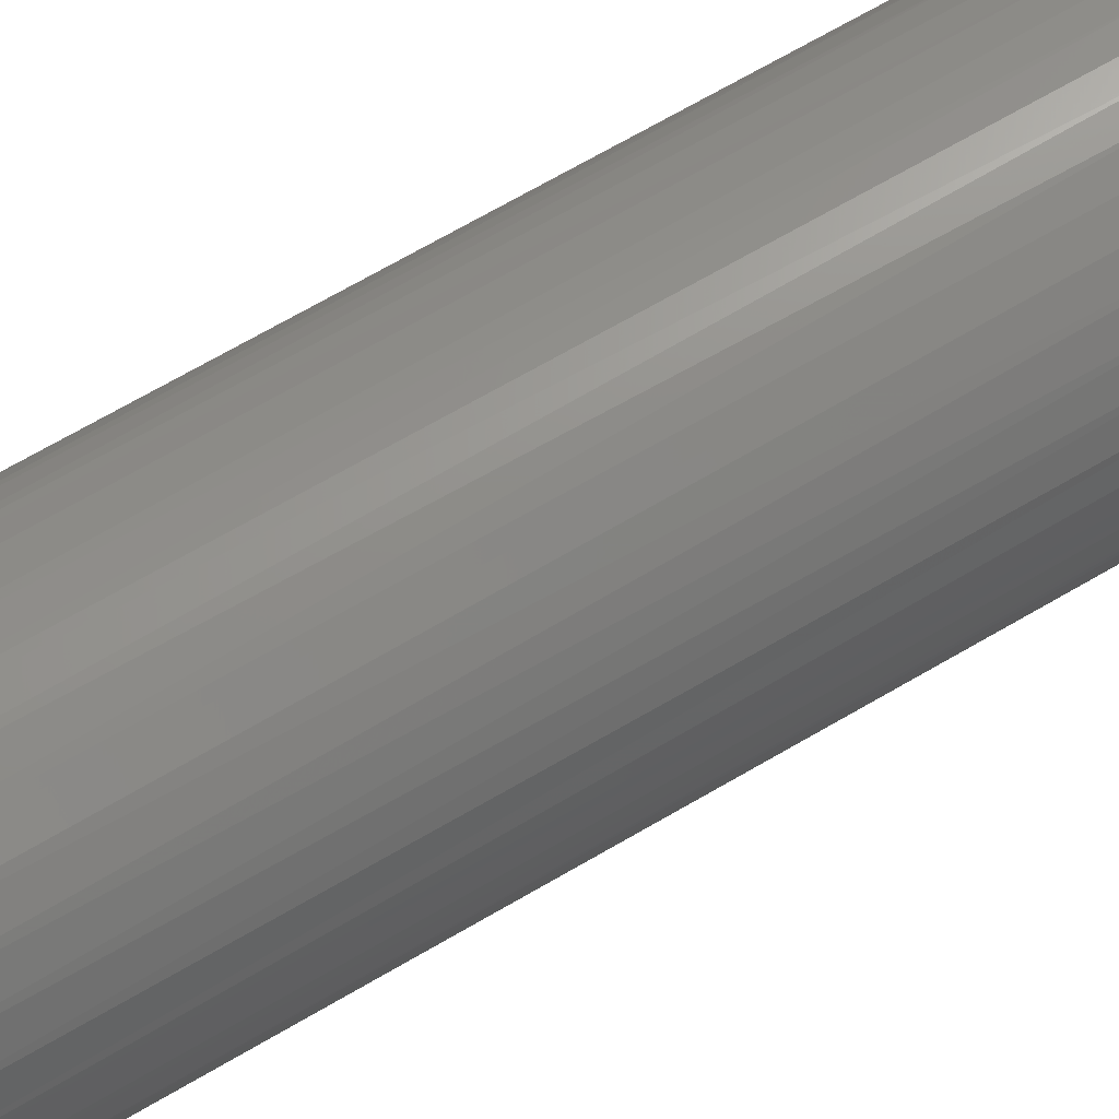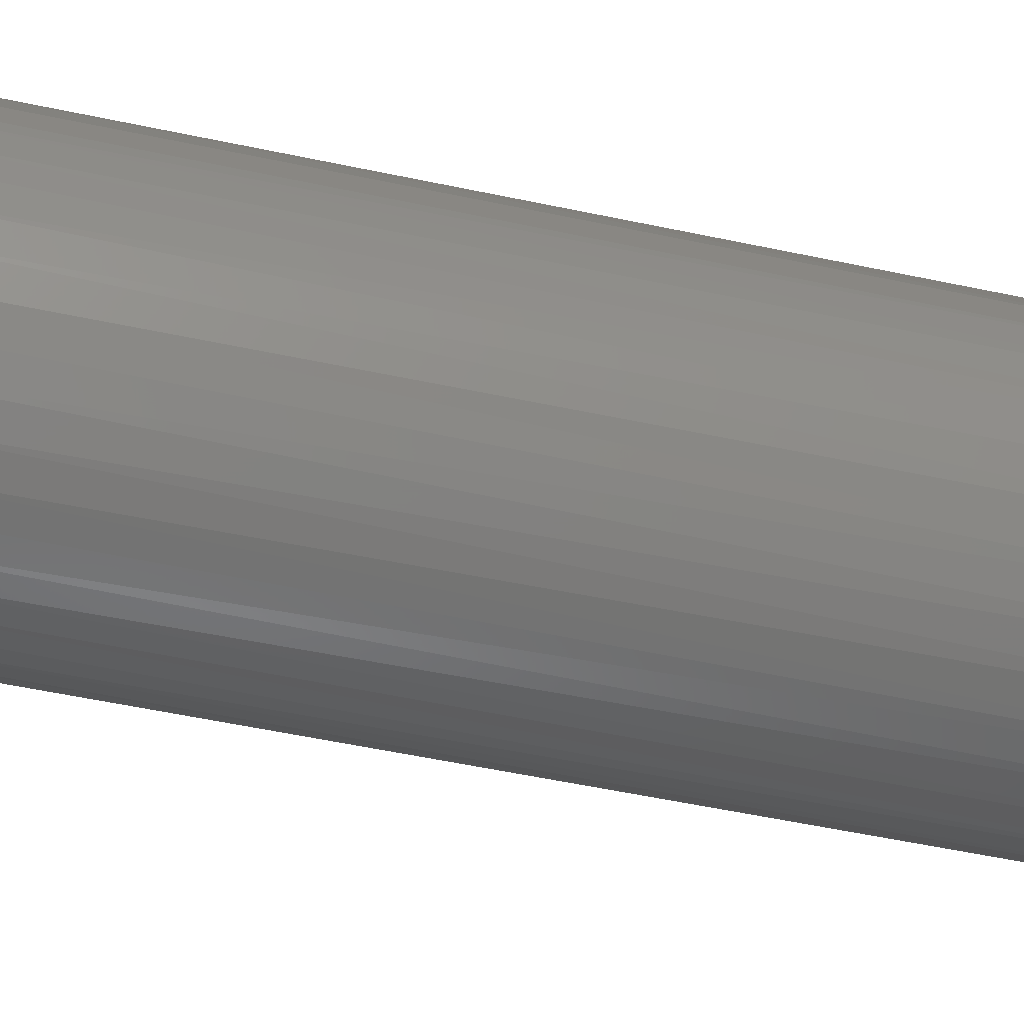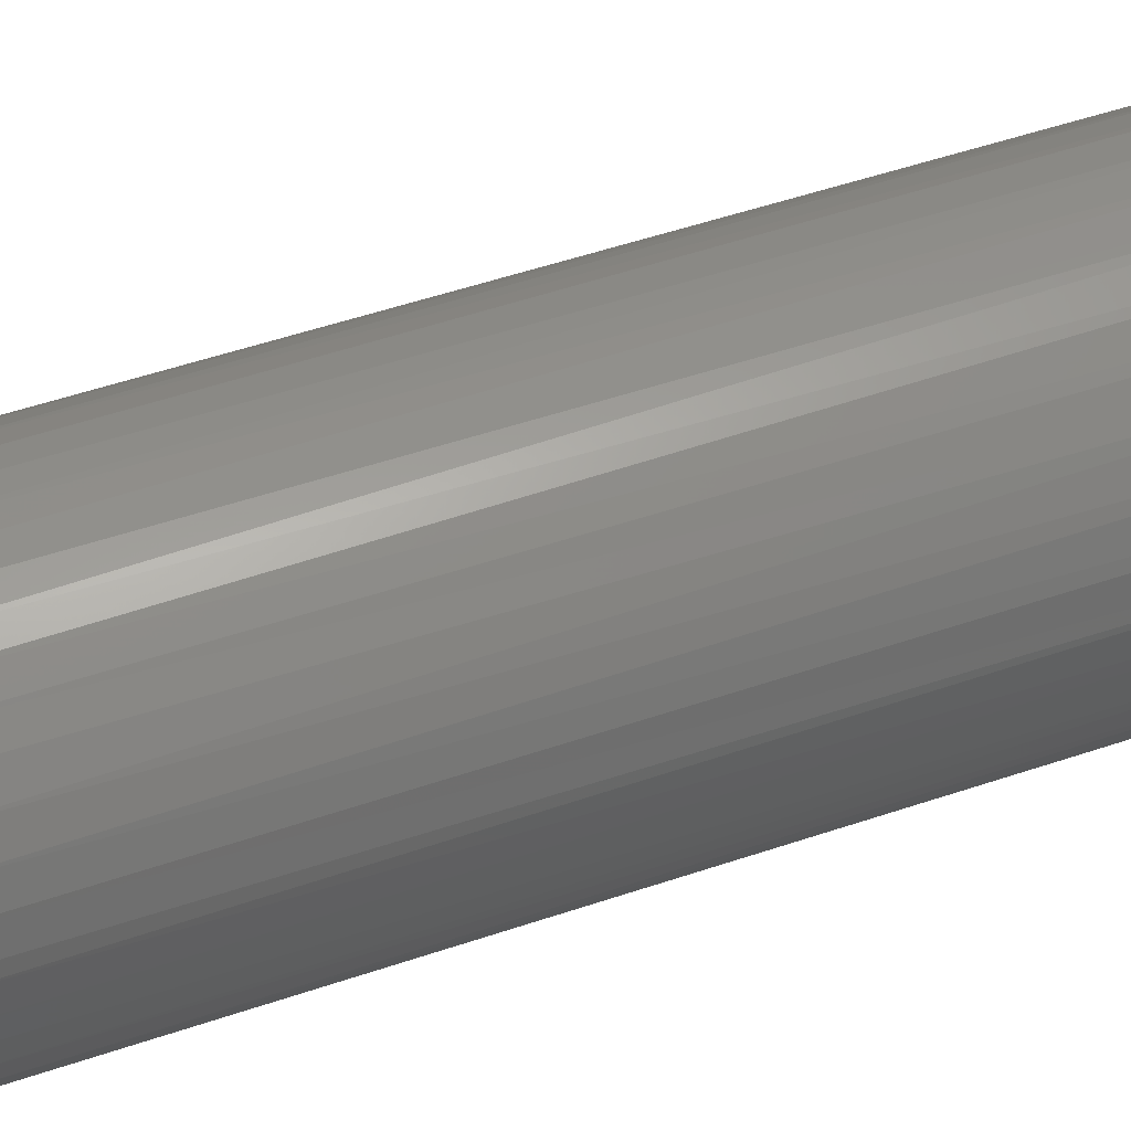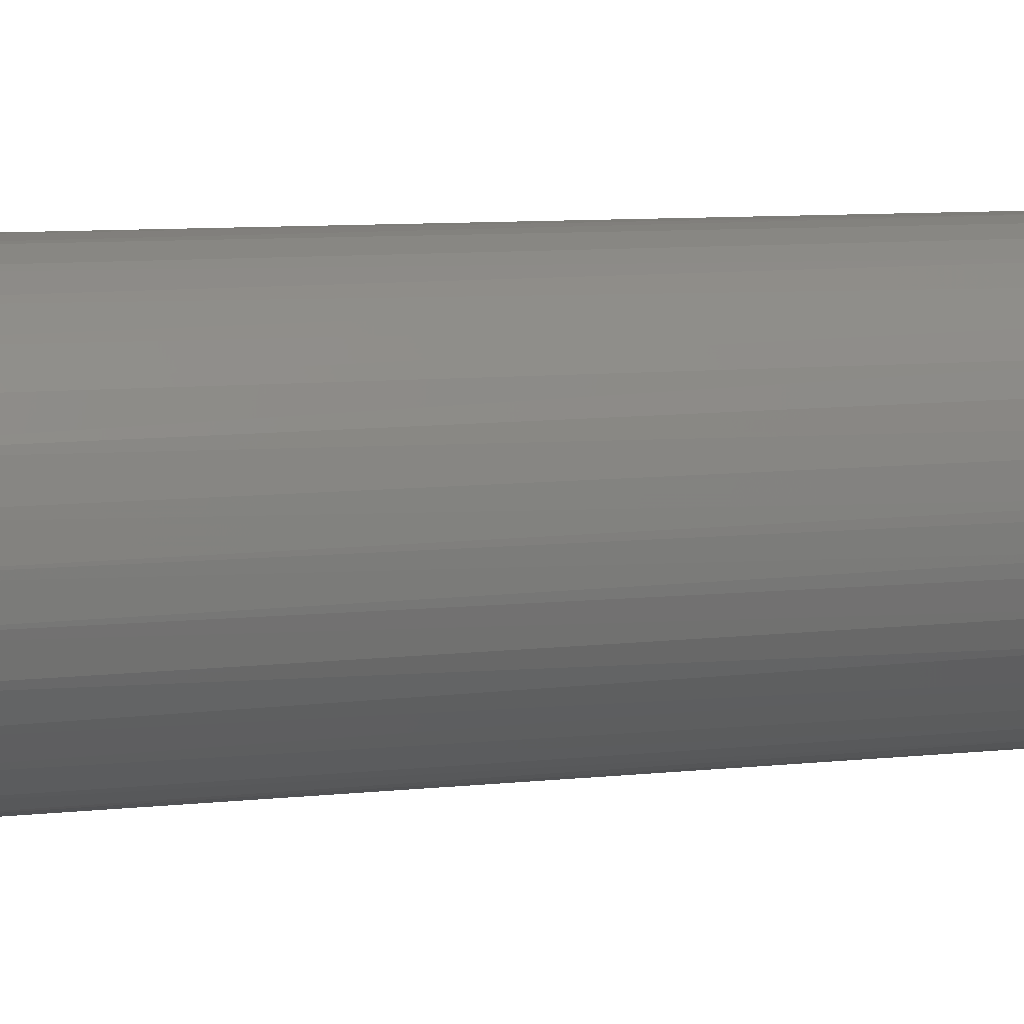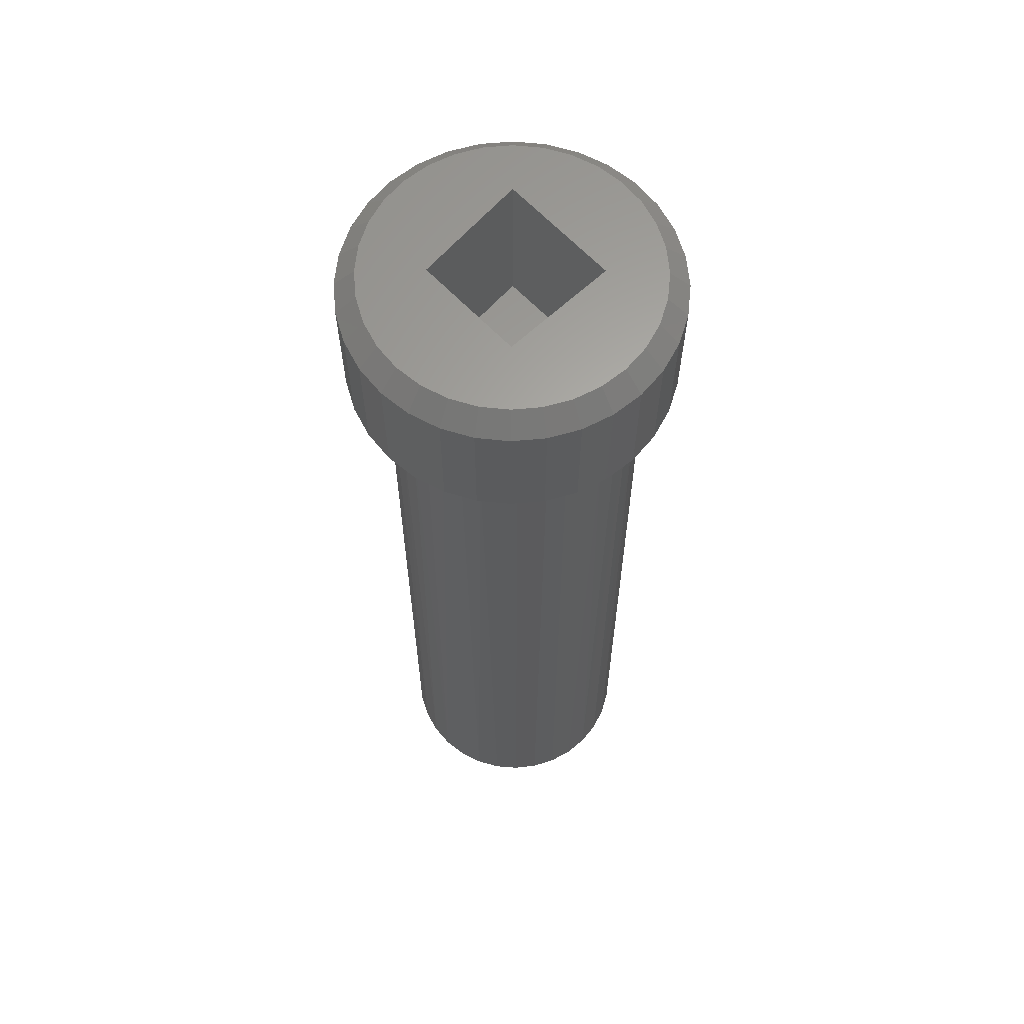
<metadata>
{"format":"stl","ext":"stl","renderer":"f3d","projection":"perspective","resolution":1024,"background":"white","views":[{"elev":69.8,"azim":-121.6,"up":"+Y"},{"elev":-48.0,"azim":74.7,"up":"+Y"},{"elev":48.2,"azim":67.4,"up":"+Y"},{"elev":6.8,"azim":-111.9,"up":"+Y"},{"elev":63.4,"azim":90.4,"up":"+Z"}]}
</metadata>
<code>
# stl→obj: 245 verts, 486 faces
v 0.1276 -1.431e-16 0.01562
v 0.1276 -1.431e-16 0.1094
v 0.1252 -0.02464 0.01562
v 0.1252 -0.02464 0.1094
v 0.118 -0.04834 0.01562
v 0.118 -0.04834 0.1094
v 0.1063 -0.07018 0.01562
v 0.1063 -0.07018 0.1094
v 0.09063 -0.08932 0.01562
v 0.09063 -0.08932 0.1094
v 0.07149 -0.105 0.01562
v 0.07149 -0.105 0.1094
v 0.04965 -0.1167 0.01562
v 0.04965 -0.1167 0.1094
v 0.02596 -0.1239 0.01562
v 0.02596 -0.1239 0.1094
v 0.001316 -0.1263 0.01562
v 0.001316 -0.1263 0.1094
v -0.02333 -0.1239 0.01562
v -0.02333 -0.1239 0.1094
v -0.04702 -0.1167 0.01562
v -0.04702 -0.1167 0.1094
v -0.06886 -0.105 0.01562
v -0.06886 -0.105 0.1094
v -0.088 -0.08932 0.01562
v -0.088 -0.08932 0.1094
v -0.1037 -0.07018 0.01562
v -0.1037 -0.07018 0.1094
v -0.1154 -0.04834 0.01562
v -0.1154 -0.04834 0.1094
v -0.1226 -0.02464 0.01562
v -0.1226 -0.02464 0.1094
v -0.125 1.547e-17 0.01562
v -0.125 1.547e-17 0.1094
v -0.1226 0.02464 0.01562
v -0.1226 0.02464 0.1094
v -0.1154 0.04834 0.01562
v -0.1154 0.04834 0.1094
v -0.1037 0.07018 0.01562
v -0.1037 0.07018 0.1094
v -0.088 0.08932 0.01562
v -0.088 0.08932 0.1094
v -0.06886 0.105 0.01562
v -0.06886 0.105 0.1094
v -0.04702 0.1167 0.01562
v -0.04702 0.1167 0.1094
v -0.02333 0.1239 0.01562
v -0.02333 0.1239 0.1094
v 0.001316 0.1263 0.01562
v 0.001316 0.1263 0.1094
v 0.02596 0.1239 0.01562
v 0.02596 0.1239 0.1094
v 0.04965 0.1167 0.01562
v 0.04965 0.1167 0.1094
v 0.07149 0.105 0.01562
v 0.07149 0.105 0.1094
v 0.09063 0.08932 0.01562
v 0.09063 0.08932 0.1094
v 0.1063 0.07018 0.01562
v 0.1063 0.07018 0.1094
v 0.118 0.04834 0.01562
v 0.118 0.04834 0.1094
v 0.1252 0.02464 0.01562
v 0.1252 0.02464 0.1094
v -0.1094 4.747e-18 0.125
v -0.07031 3.469e-18 0.125
v -0.1072 0.02159 0.125
v -0.1072 -0.02159 0.125
v -0.0004112 0.06571 0.125
v 0.09335 0.0615 0.125
v 0.07959 0.07827 0.125
v 0.06281 0.09204 0.125
v 0.04368 0.1023 0.125
v 0.02291 0.1086 0.125
v 0.001316 0.1107 0.125
v -0.02028 0.1086 0.125
v -0.04104 0.1023 0.125
v -0.1009 -0.04236 0.125
v -0.09072 -0.0615 0.125
v -0.07695 -0.07827 0.125
v -0.06018 -0.09204 0.125
v -0.04104 -0.1023 0.125
v -0.02028 -0.1086 0.125
v 0.001316 -0.1107 0.125
v -0.0004112 -0.06012 0.125
v -0.06018 0.09204 0.125
v -0.07695 0.07827 0.125
v -0.09072 0.0615 0.125
v -0.1009 0.04236 0.125
v 0.0625 0 0.125
v 0.112 -3.592e-17 0.125
v 0.1099 0.02159 0.125
v 0.1036 0.04236 0.125
v 0.02291 -0.1086 0.125
v 0.04368 -0.1023 0.125
v 0.06281 -0.09204 0.125
v 0.07959 -0.07827 0.125
v 0.09335 -0.0615 0.125
v 0.1036 -0.04236 0.125
v 0.1099 -0.02159 0.125
v 0.001318 -0.0962 0
v 0.01419 -0.09583 0
v 0.02291 -0.1086 0
v 0.001316 -0.1107 0
v 0.04368 -0.1023 0
v 0.001316 0.1107 0
v 0.007011 0.1011 0
v -0.005874 0.1005 0
v -0.02028 0.1086 0
v 0.02291 0.1086 0
v -0.06018 0.09204 0
v -0.03278 0.09362 0
v -0.04685 0.08643 0
v -0.07695 0.07827 0
v -0.0596 0.0771 0
v -0.07023 0.0664 0
v -0.09072 0.0615 0
v -0.0791 0.05421 0
v -0.1009 0.04236 0
v -0.08531 0.04241 0
v -0.08988 0.02989 0
v -0.1072 0.02159 0
v -0.09194 0.02167 0
v -0.09375 0.004844 0
v -0.09252 -0.0135 0
v -0.09116 -0.02015 0
v -0.1072 -0.02159 0
v -0.08664 -0.03441 0
v -0.1009 -0.04236 0
v -0.08002 -0.04783 0
v -0.09072 -0.0615 0
v -0.07092 -0.06072 0
v -0.05989 -0.072 0
v -0.07695 -0.07827 0
v -0.04862 -0.08048 0
v -0.06018 -0.09204 0
v -0.03625 -0.08726 0
v -0.02412 -0.09189 0
v -0.01149 -0.09489 0
v -0.04104 -0.1023 0
v -0.02028 -0.1086 0
v 0.05706 0.08622 0
v 0.04468 0.09275 0
v 0.06281 0.09204 0
v 0.0684 0.07801 0
v 0.07959 0.07827 0
v 0.07963 0.06693 0
v 0.09335 0.0615 0
v 0.08896 0.05421 0
v 0.1036 0.04236 0
v 0.09589 0.04076 0
v 0.1007 0.02641 0
v 0.1099 0.02159 0
v 0.1022 0.0193 0
v 0.1036 0.004844 6.592e-17
v 0.1099 -0.02159 0
v 0.1004 -0.02275 0
v 0.1031 -0.007791 0
v 0.09534 -0.03719 0
v 0.1036 -0.04236 0
v 0.08818 -0.05061 0
v 0.09335 -0.0615 0
v 0.07904 -0.06277 0
v 0.07959 -0.07827 0
v 0.06813 -0.07339 0
v 0.05521 -0.0825 0
v 0.06281 -0.09204 0
v 0.04101 -0.08944 0
v 0.02782 -0.09357 0
v -0.1094 -4.441e-17 0
v -0.09375 -1.208e-17 -1.04e-17
v 0.112 -3.592e-17 0
v -0.04104 0.1023 0
v -0.01957 0.09802 0
v 0.04368 0.1023 0
v 0.03251 0.09718 0
v 0.01986 0.09997 0
v 0.006017 -0.07941 -0.6227
v 0.03841 -0.07862 -0.6219
v 0.02225 -0.08061 -0.6223
v -0.009671 -0.07507 -0.6231
v 0.05386 -0.07351 -0.6216
v -0.02421 -0.06775 -0.6235
v 0.06802 -0.06549 -0.6212
v -0.03704 -0.05773 -0.6238
v 0.08035 -0.05485 -0.6209
v 0.07747 0.06258 -0.621
v -0.0276 0.07033 -0.6236
v 0.06464 0.07259 -0.6213
v -0.01344 0.07836 -0.6232
v 0.0501 0.07992 -0.6217
v 0.00202 0.08346 -0.6228
v 0.03441 0.08426 -0.622
v 0.01818 0.08546 -0.6224
v 0.09036 -0.04201 -0.6207
v -0.04767 -0.0454 -0.6241
v 0.09768 -0.02747 -0.6205
v -0.0557 -0.03124 -0.6243
v 0.102 -0.01178 -0.6204
v -0.0608 -0.01578 -0.6244
v 0.1032 0.00446 -0.6204
v -0.0628 0.0003835 -0.6244
v 0.1012 0.02062 -0.6204
v -0.0616 0.01662 -0.6244
v 0.09612 0.03608 -0.6205
v -0.05726 0.03231 -0.6243
v 0.0881 0.05025 -0.6207
v -0.04994 0.04686 -0.6241
v -0.03992 0.05969 -0.6239
v 0.11 0.04241 -0.6046
v 0.1005 0.05925 -0.6048
v 0.08786 0.07389 -0.6051
v 0.05533 0.09449 -0.6059
v 0.0367 0.09965 -0.6064
v 0.01741 0.1011 -0.6068
v -0.001786 0.09871 -0.6073
v -0.02015 0.09264 -0.6078
v -0.03698 0.0831 -0.6082
v -0.05162 0.07047 -0.6085
v -0.06352 0.05522 -0.6088
v -0.07737 0.01929 -0.6092
v -0.0788 -1.208e-17 -0.6092
v -0.07221 0.03794 -0.609
v 0.1185 0.004844 -0.6043
v 0.1161 0.02404 -0.6044
v 0.07261 0.0858 -0.6055
v -0.07036 -0.03757 -0.609
v -0.06083 -0.0544 -0.6088
v -0.0482 -0.06905 -0.6084
v 0.02225 -0.09623 -0.6067
v 0.04144 -0.09386 -0.6062
v 0.05981 -0.0878 -0.6058
v 0.07664 -0.07826 -0.6054
v 0.09128 -0.06562 -0.605
v 0.1119 -0.03309 -0.6045
v 0.117 -0.01445 -0.6044
v -0.07643 -0.0192 -0.6091
v -0.03295 -0.08095 -0.6081
v -0.01568 -0.08965 -0.6076
v 0.002963 -0.09481 -0.6072
v 0.1032 -0.05037 -0.6047
v -0.07031 3.036e-18 0.0005754
v -0.0004112 -0.06012 0.002291
v -0.0004112 0.06571 0.002291
v 0.0625 -6.939e-18 0.003836
f 1 2 3
f 3 2 4
f 3 4 5
f 5 4 6
f 5 6 7
f 7 6 8
f 7 8 9
f 9 8 10
f 9 10 11
f 11 10 12
f 11 12 13
f 13 12 14
f 13 14 15
f 15 14 16
f 15 16 17
f 17 16 18
f 17 18 19
f 19 18 20
f 19 20 21
f 21 20 22
f 21 22 23
f 23 22 24
f 23 24 25
f 25 24 26
f 25 26 27
f 27 26 28
f 27 28 29
f 29 28 30
f 29 30 31
f 31 30 32
f 31 32 33
f 33 32 34
f 33 34 35
f 35 34 36
f 35 36 37
f 37 36 38
f 37 38 39
f 39 38 40
f 39 40 41
f 41 40 42
f 41 42 43
f 43 42 44
f 43 44 45
f 45 44 46
f 45 46 47
f 47 46 48
f 47 48 49
f 49 48 50
f 49 50 51
f 51 50 52
f 51 52 53
f 53 52 54
f 53 54 55
f 55 54 56
f 55 56 57
f 57 56 58
f 57 58 59
f 59 58 60
f 59 60 61
f 61 60 62
f 61 62 63
f 63 62 64
f 63 64 1
f 1 64 2
f 65 66 67
f 65 68 66
f 69 70 71
f 69 71 72
f 69 72 73
f 69 73 74
f 69 74 75
f 69 75 76
f 69 76 77
f 69 77 66
f 66 68 78
f 66 78 79
f 66 79 80
f 66 80 81
f 66 81 82
f 66 82 83
f 66 83 84
f 66 84 85
f 66 77 86
f 66 86 87
f 66 87 88
f 66 88 89
f 66 89 67
f 90 91 92
f 90 92 93
f 90 93 70
f 90 70 69
f 85 84 94
f 85 94 95
f 85 95 96
f 85 96 97
f 85 97 98
f 85 98 99
f 85 99 100
f 85 100 91
f 85 91 90
f 75 74 50
f 50 48 75
f 40 87 42
f 42 87 86
f 42 86 44
f 87 40 88
f 88 40 38
f 88 38 89
f 89 38 36
f 89 36 67
f 67 36 34
f 67 34 65
f 70 58 71
f 71 58 56
f 71 56 72
f 58 70 60
f 60 70 93
f 60 93 62
f 62 93 92
f 62 92 64
f 64 92 91
f 64 91 2
f 50 74 52
f 52 74 73
f 52 73 54
f 54 73 72
f 54 72 56
f 75 48 76
f 76 48 46
f 76 46 77
f 77 46 44
f 77 44 86
f 84 83 18
f 18 16 84
f 8 97 10
f 10 97 96
f 10 96 12
f 97 8 98
f 98 8 6
f 98 6 99
f 99 6 4
f 99 4 100
f 100 4 2
f 100 2 91
f 79 26 80
f 80 26 24
f 80 24 81
f 26 79 28
f 28 79 78
f 28 78 30
f 30 78 68
f 30 68 32
f 32 68 65
f 32 65 34
f 18 83 20
f 20 83 82
f 20 82 22
f 22 82 81
f 22 81 24
f 84 16 94
f 94 16 14
f 94 14 95
f 95 14 12
f 95 12 96
f 101 102 103
f 104 101 103
f 105 103 102
f 106 107 108
f 108 109 106
f 110 107 106
f 111 112 113
f 113 114 111
f 115 114 113
f 114 115 116
f 116 117 114
f 117 116 118
f 118 119 117
f 120 119 118
f 119 120 121
f 121 122 119
f 123 122 121
f 122 123 124
f 125 126 127
f 127 126 128
f 128 129 127
f 130 129 128
f 131 129 130
f 132 131 130
f 131 132 133
f 133 134 131
f 135 134 133
f 136 134 135
f 136 135 137
f 138 136 137
f 136 138 139
f 139 140 136
f 140 139 101
f 141 140 101
f 104 141 101
f 142 143 144
f 145 142 144
f 146 145 144
f 147 145 146
f 148 147 146
f 149 147 148
f 150 149 148
f 150 151 149
f 152 151 150
f 153 152 150
f 153 154 152
f 154 153 155
f 156 157 158
f 159 157 156
f 160 159 156
f 161 159 160
f 162 161 160
f 162 163 161
f 163 162 164
f 165 163 164
f 164 166 165
f 166 164 167
f 168 166 167
f 167 169 168
f 169 167 105
f 102 169 105
f 170 122 124
f 170 124 171
f 170 171 125
f 170 125 127
f 172 156 158
f 172 158 155
f 172 155 153
f 173 109 108
f 173 108 174
f 173 174 112
f 173 112 111
f 175 144 143
f 175 143 176
f 175 176 177
f 175 177 107
f 175 107 110
f 49 110 106
f 106 47 49
f 144 55 146
f 146 55 57
f 146 57 148
f 148 57 59
f 148 59 150
f 150 59 61
f 150 61 153
f 153 61 63
f 153 63 172
f 172 63 1
f 43 111 41
f 41 111 114
f 41 114 39
f 39 114 117
f 39 117 37
f 37 117 119
f 37 119 35
f 35 119 122
f 35 122 33
f 33 122 170
f 55 144 53
f 53 144 175
f 53 175 51
f 51 175 110
f 51 110 49
f 111 43 173
f 173 43 45
f 173 45 109
f 109 45 47
f 109 47 106
f 17 141 104
f 104 15 17
f 136 23 134
f 134 23 25
f 134 25 131
f 131 25 27
f 131 27 129
f 129 27 29
f 129 29 127
f 127 29 31
f 127 31 170
f 170 31 33
f 11 167 9
f 9 167 164
f 9 164 7
f 7 164 162
f 7 162 5
f 5 162 160
f 5 160 3
f 3 160 156
f 3 156 1
f 1 156 172
f 23 136 21
f 21 136 140
f 21 140 19
f 19 140 141
f 19 141 17
f 167 11 105
f 105 11 13
f 105 13 103
f 103 13 15
f 103 15 104
f 178 179 180
f 179 178 181
f 179 181 182
f 182 181 183
f 182 183 184
f 184 183 185
f 184 185 186
f 187 188 189
f 189 188 190
f 189 190 191
f 191 190 192
f 191 192 193
f 193 192 194
f 186 185 195
f 195 185 196
f 195 196 197
f 197 196 198
f 197 198 199
f 199 198 200
f 199 200 201
f 201 200 202
f 201 202 203
f 203 202 204
f 203 204 205
f 205 204 206
f 205 206 207
f 207 206 208
f 207 208 187
f 187 208 209
f 187 209 188
f 210 211 149
f 147 149 211
f 211 212 147
f 147 212 145
f 213 214 176
f 108 107 215
f 215 216 108
f 113 112 217
f 217 218 113
f 115 113 218
f 218 219 115
f 115 219 116
f 116 219 220
f 116 220 118
f 124 123 221
f 124 221 222
f 124 222 171
f 223 221 123
f 223 123 121
f 223 121 120
f 223 120 118
f 223 118 220
f 155 224 154
f 154 224 225
f 154 225 152
f 152 225 151
f 151 225 210
f 151 210 149
f 145 212 142
f 142 212 226
f 142 226 143
f 143 226 213
f 143 213 176
f 215 107 214
f 214 107 177
f 214 177 176
f 217 112 216
f 216 112 174
f 216 174 108
f 227 228 130
f 132 130 228
f 228 229 132
f 132 229 133
f 230 231 102
f 166 168 232
f 232 233 166
f 165 166 233
f 233 234 165
f 165 234 163
f 235 236 157
f 171 222 125
f 125 222 237
f 125 237 126
f 126 237 128
f 128 237 227
f 128 227 130
f 133 229 135
f 135 229 238
f 135 238 137
f 137 238 239
f 137 239 138
f 138 239 139
f 139 239 240
f 139 240 101
f 101 240 230
f 101 230 102
f 232 168 231
f 231 168 169
f 231 169 102
f 163 234 161
f 161 234 241
f 161 241 159
f 159 241 235
f 159 235 157
f 224 155 236
f 236 155 158
f 236 158 157
f 194 192 215
f 215 214 194
f 211 187 212
f 212 187 189
f 212 189 226
f 187 211 207
f 207 211 210
f 207 210 205
f 205 210 225
f 205 225 203
f 203 225 224
f 203 224 201
f 208 219 209
f 209 219 218
f 209 218 188
f 219 208 220
f 220 208 206
f 220 206 223
f 223 206 204
f 223 204 221
f 221 204 202
f 221 202 222
f 215 192 216
f 216 192 190
f 216 190 217
f 217 190 188
f 217 188 218
f 194 214 193
f 193 214 213
f 193 213 191
f 191 213 226
f 191 226 189
f 180 179 230
f 230 240 180
f 228 185 229
f 229 185 183
f 229 183 238
f 185 228 196
f 196 228 227
f 196 227 198
f 198 227 237
f 198 237 200
f 200 237 222
f 200 222 202
f 195 234 186
f 186 234 233
f 186 233 184
f 234 195 241
f 241 195 197
f 241 197 235
f 235 197 199
f 235 199 236
f 236 199 201
f 236 201 224
f 230 179 231
f 231 179 182
f 231 182 232
f 232 182 184
f 232 184 233
f 180 240 178
f 178 240 239
f 178 239 181
f 181 239 238
f 181 238 183
f 242 243 244
f 244 243 245
f 66 85 242
f 242 85 243
f 69 66 244
f 244 66 242
f 85 90 243
f 243 90 245
f 90 69 245
f 245 69 244

</code>
